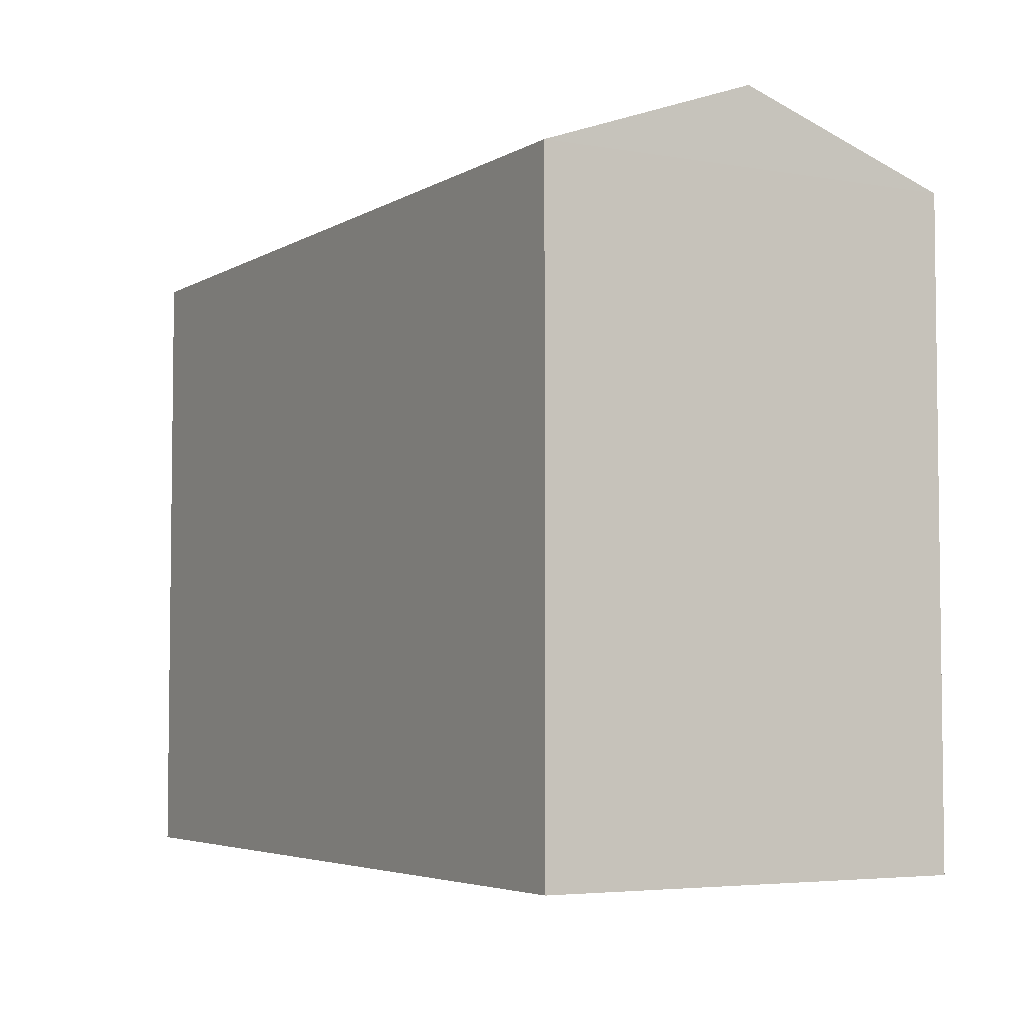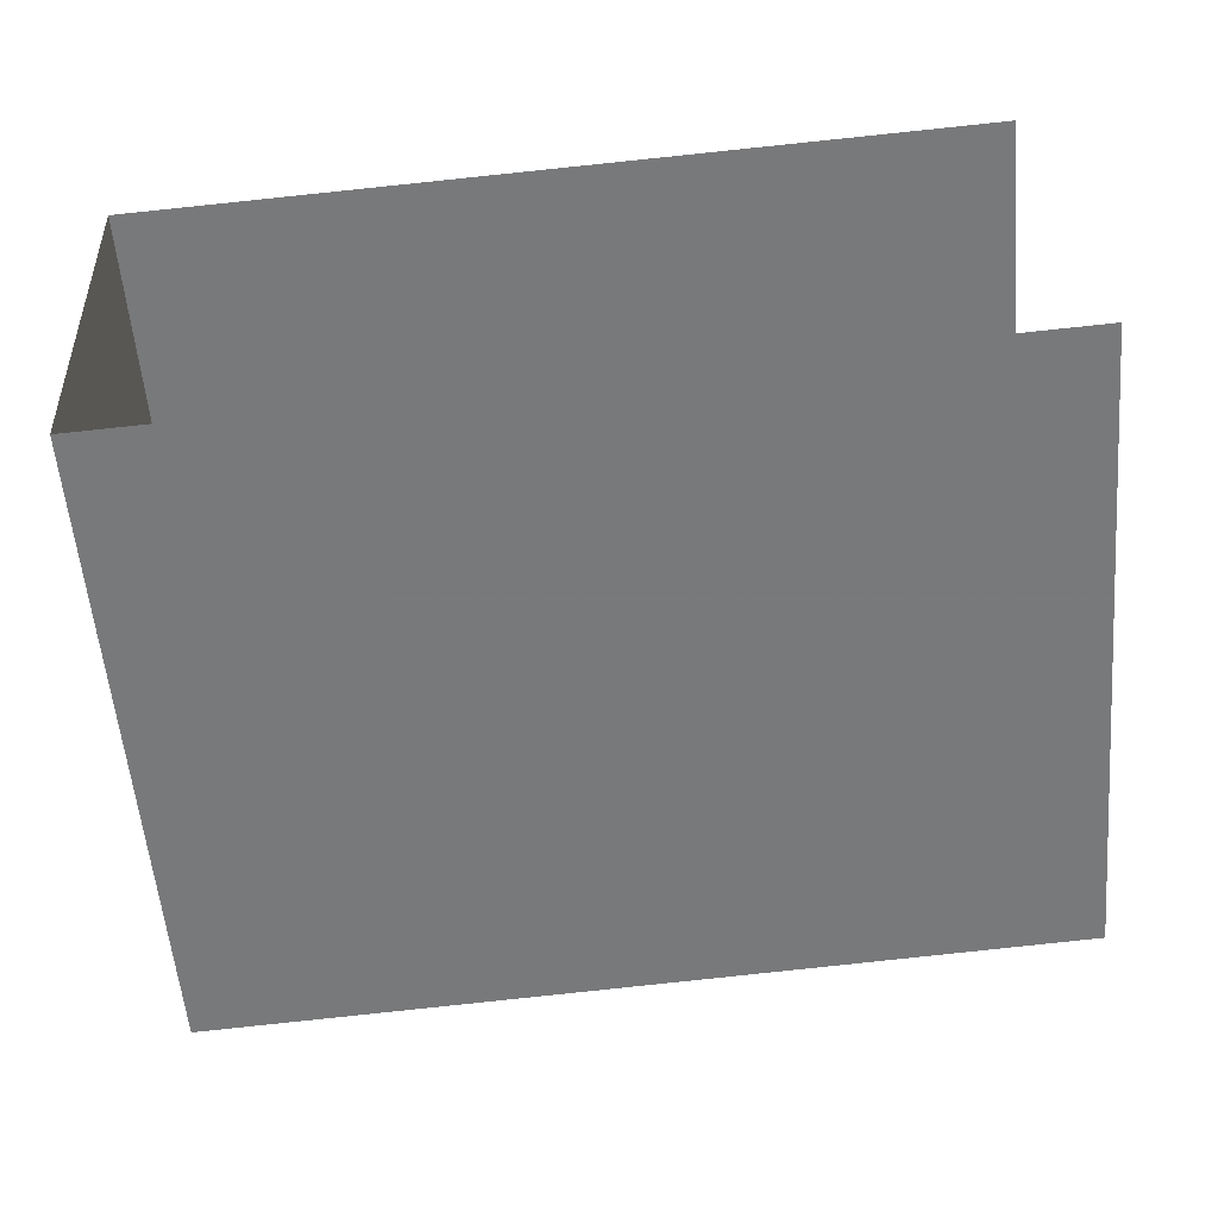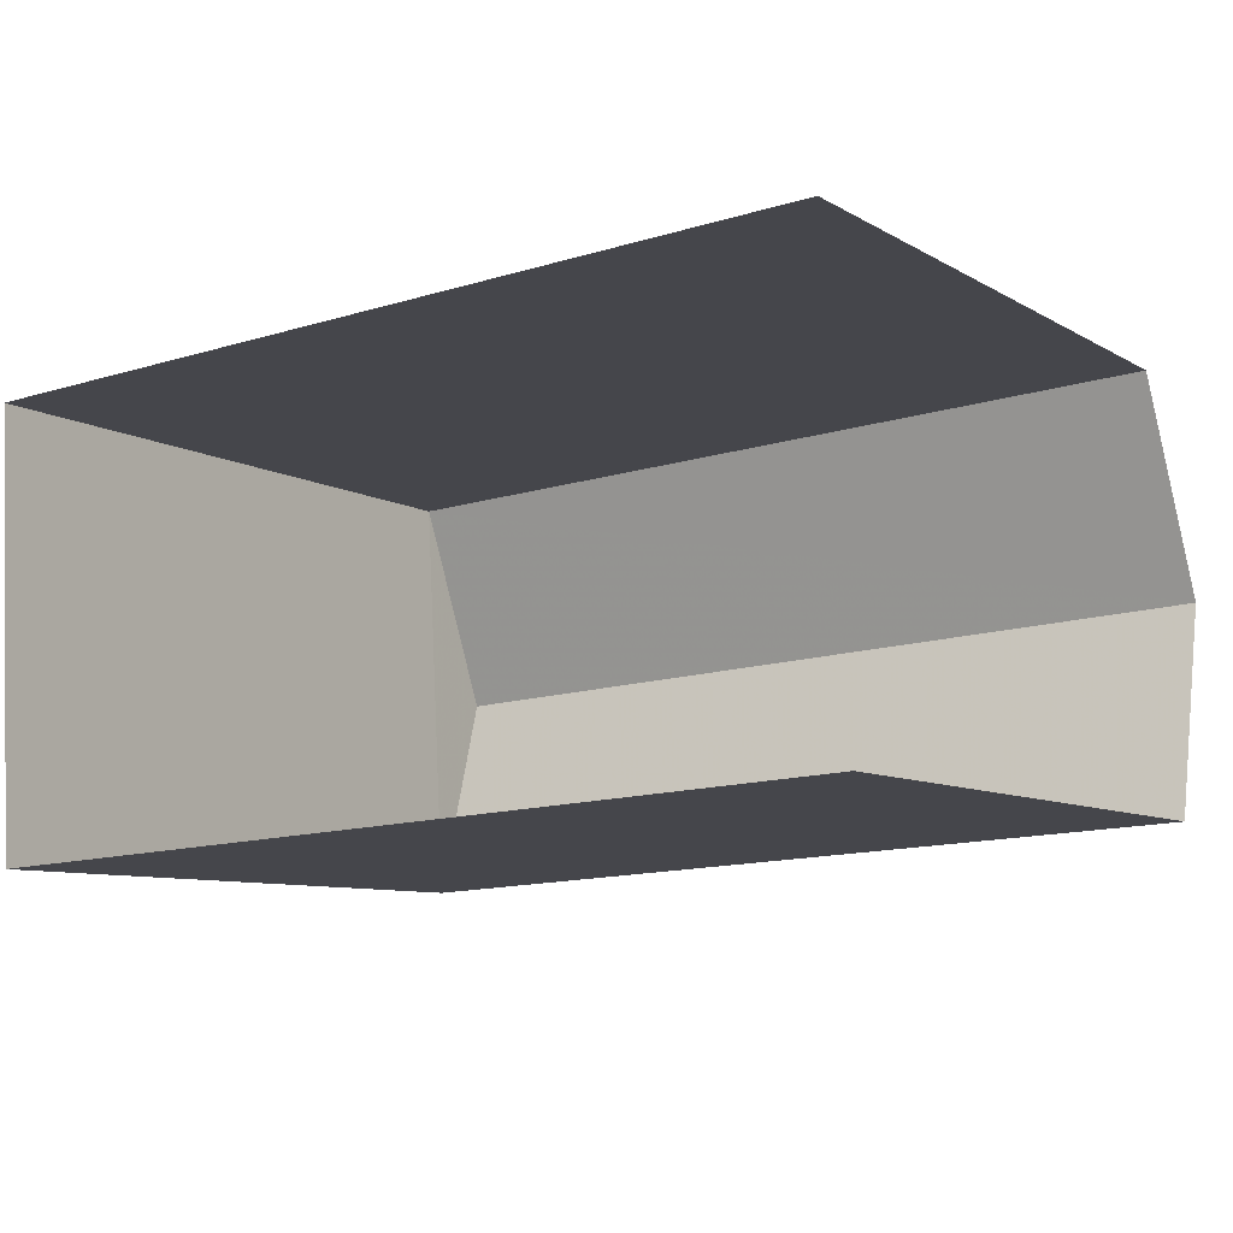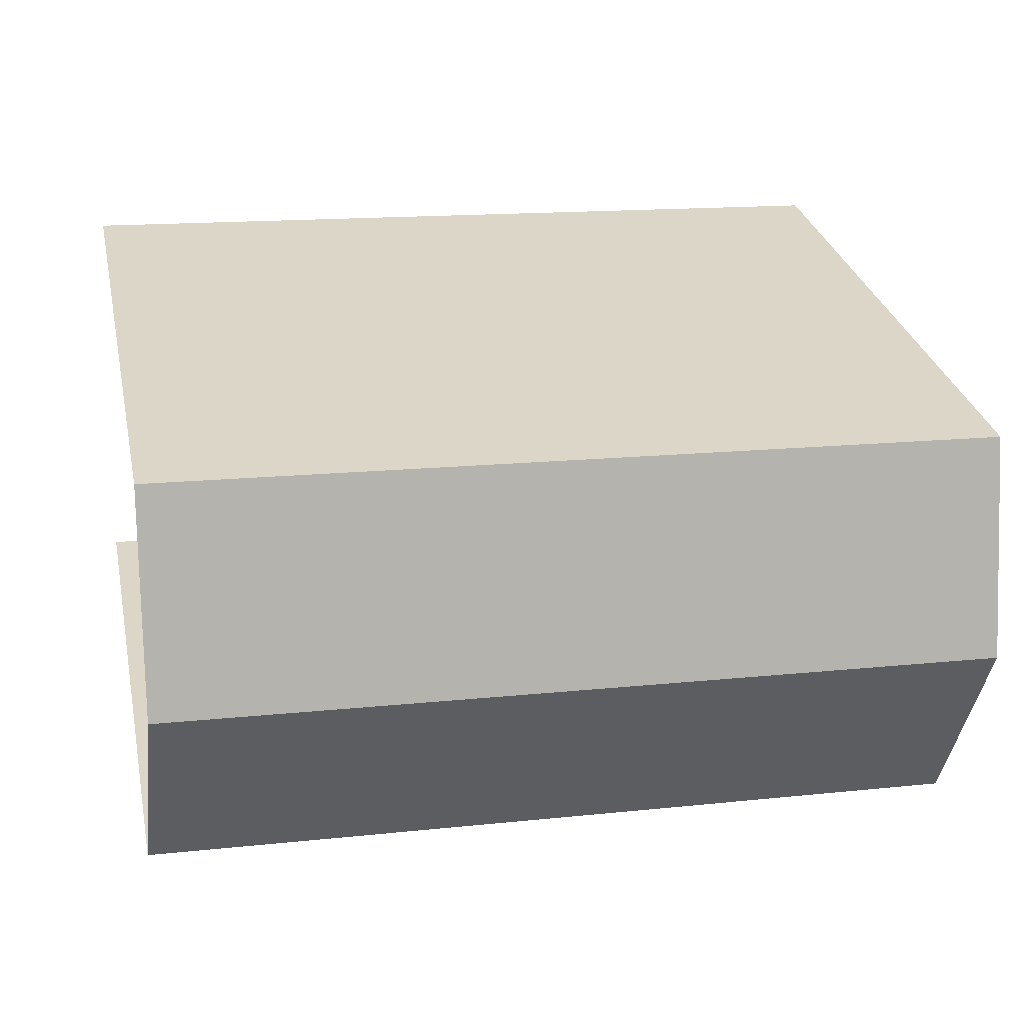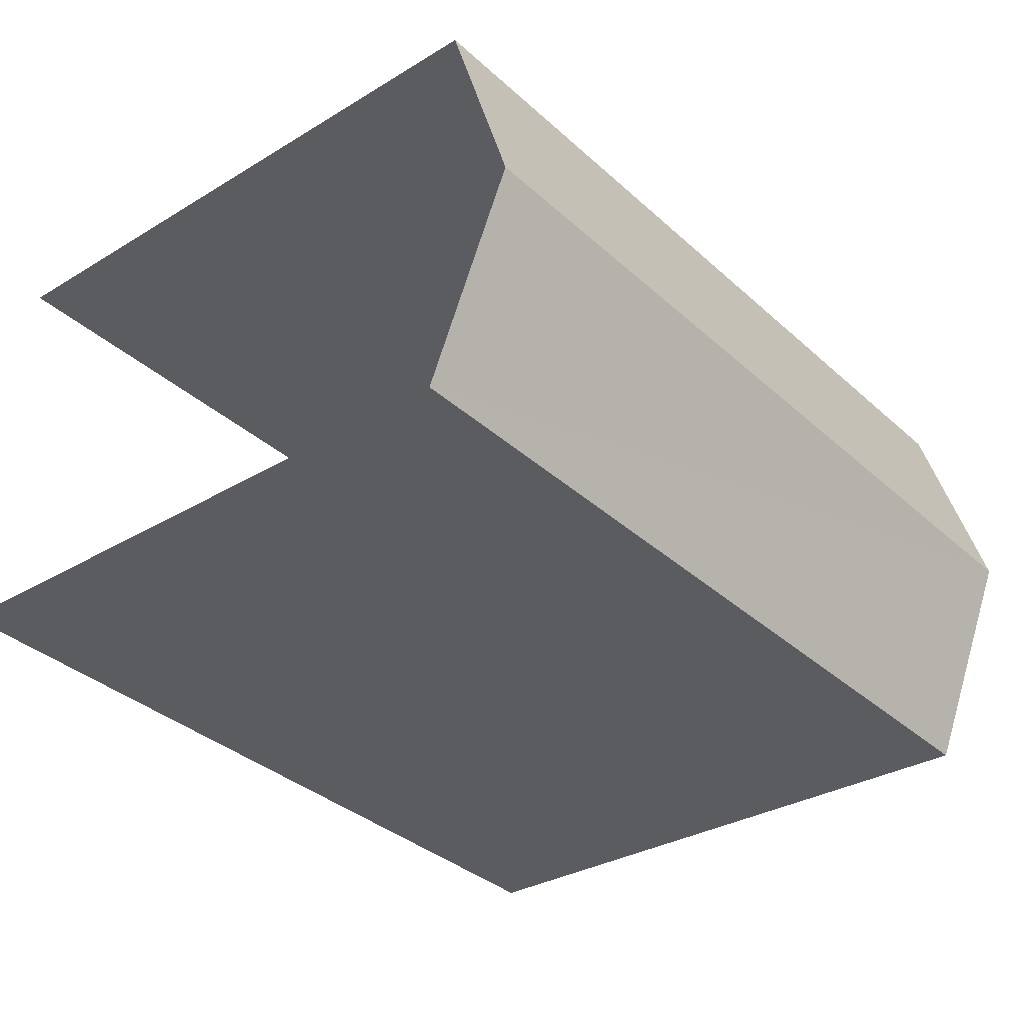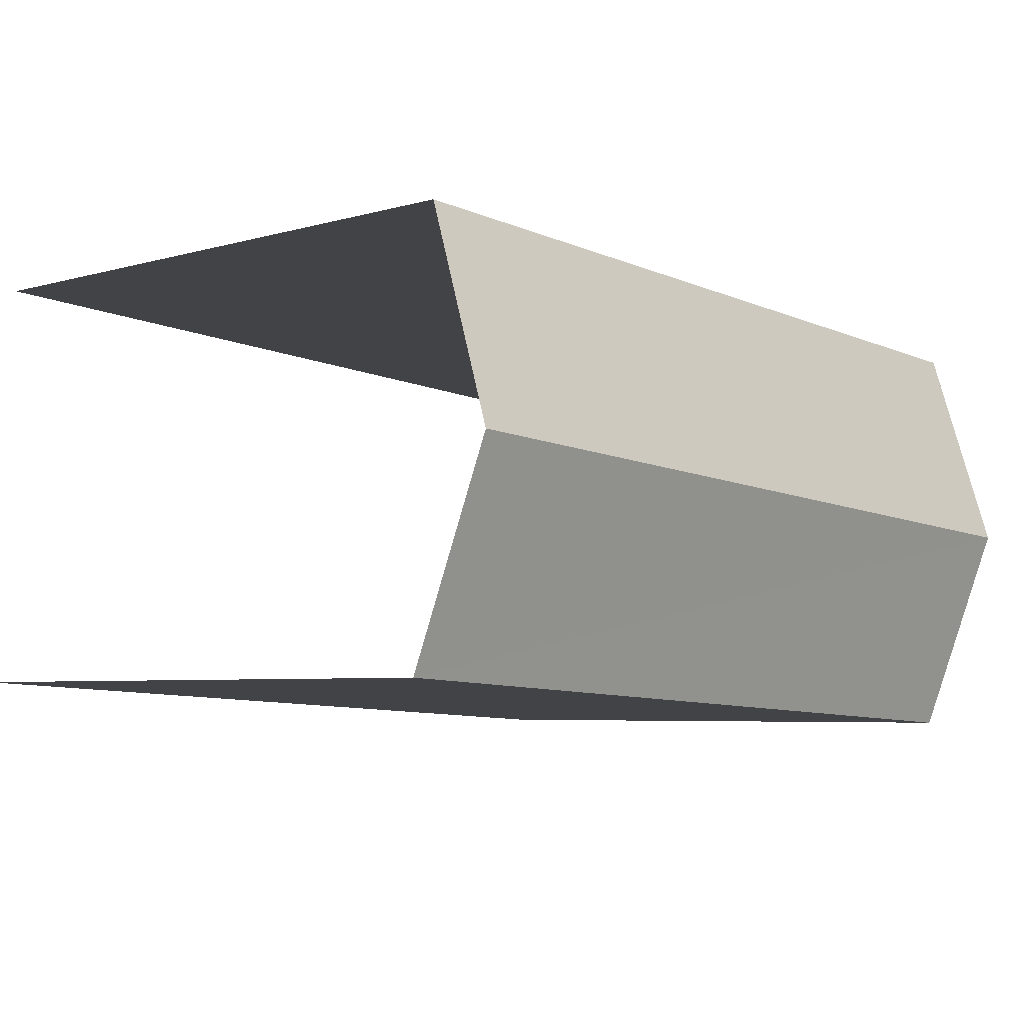
<metadata>
{"format":"obj","ext":"obj","renderer":"f3d","projection":"perspective","resolution":1024,"background":"white","views":[{"elev":-4.5,"azim":57.1,"up":"+Z"},{"elev":-57.1,"azim":-174.9,"up":"+Y"},{"elev":-8.5,"azim":-146.4,"up":"+Y"},{"elev":29.8,"azim":-12.2,"up":"+Y"},{"elev":-31.6,"azim":-49.5,"up":"+Y"},{"elev":-5.1,"azim":-47.9,"up":"+Y"}]}
</metadata>
<code>
v -3.723e+05 -1.054e+05 24
v -3.723e+05 -1.054e+05 24
v -3.723e+05 -1.054e+05 24
v -3.723e+05 -1.054e+05 24
v -3.723e+05 -1.054e+05 33.86
v -3.723e+05 -1.054e+05 33.86
v -3.723e+05 -1.054e+05 35.03
v -3.723e+05 -1.054e+05 35.03
v -3.723e+05 -1.054e+05 33.86
v -3.723e+05 -1.054e+05 33.86
f 1 2 3
f 4 1 3
f 10 2 5
f 10 5 8
f 2 1 5
f 5 6 7
f 8 5 7
f 9 10 8
f 7 9 8
f 6 4 9
f 6 9 7
f 4 3 9
f 9 3 2
f 10 9 2
f 5 1 4
f 6 5 4

</code>
